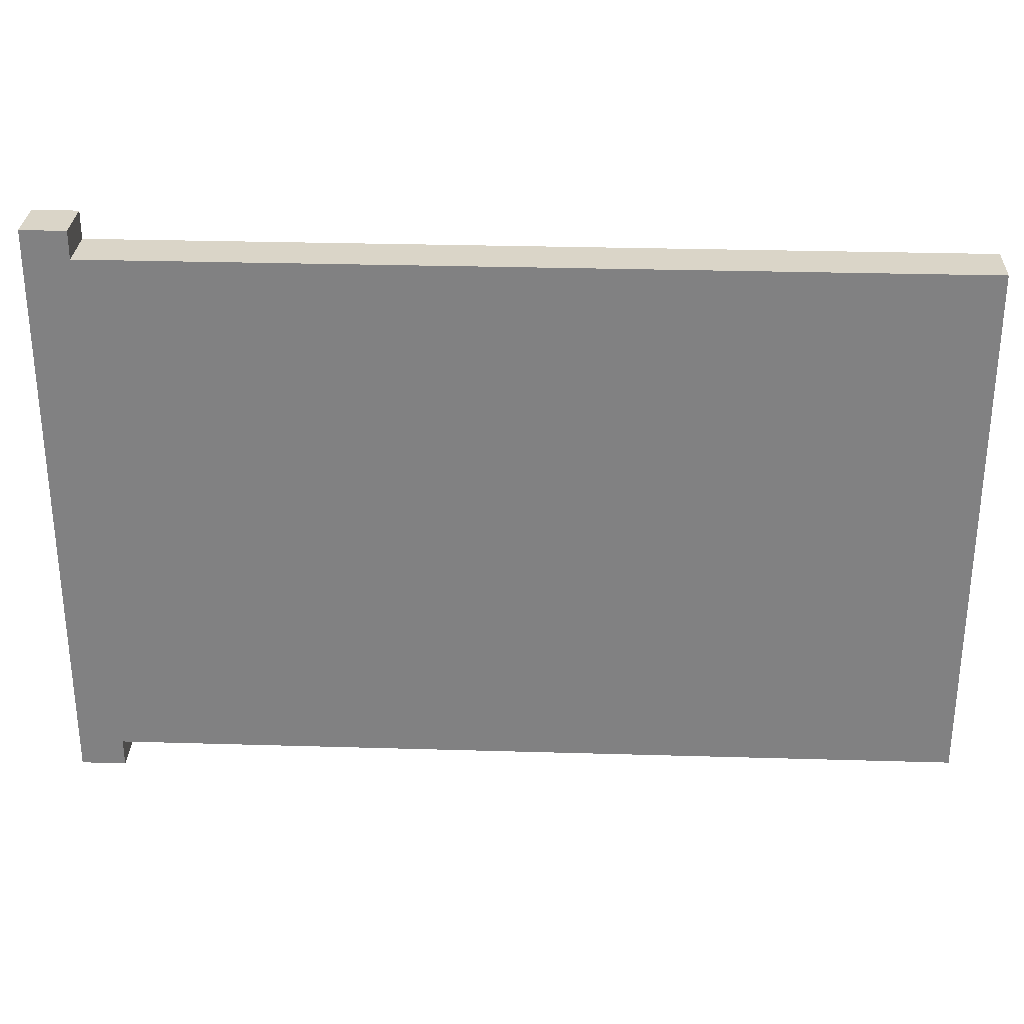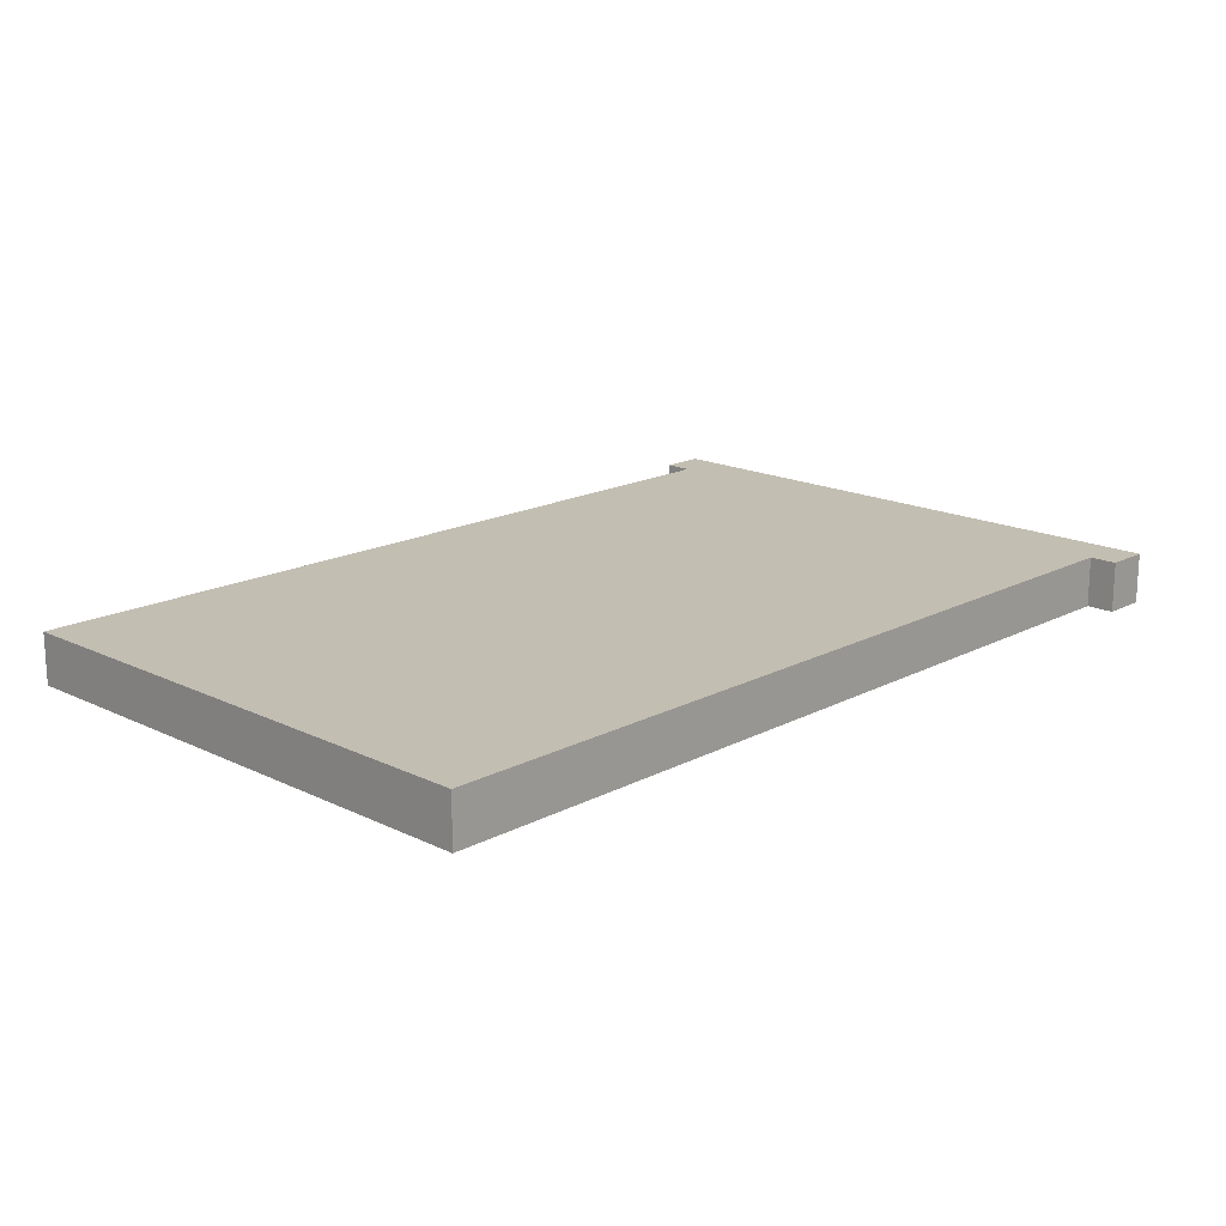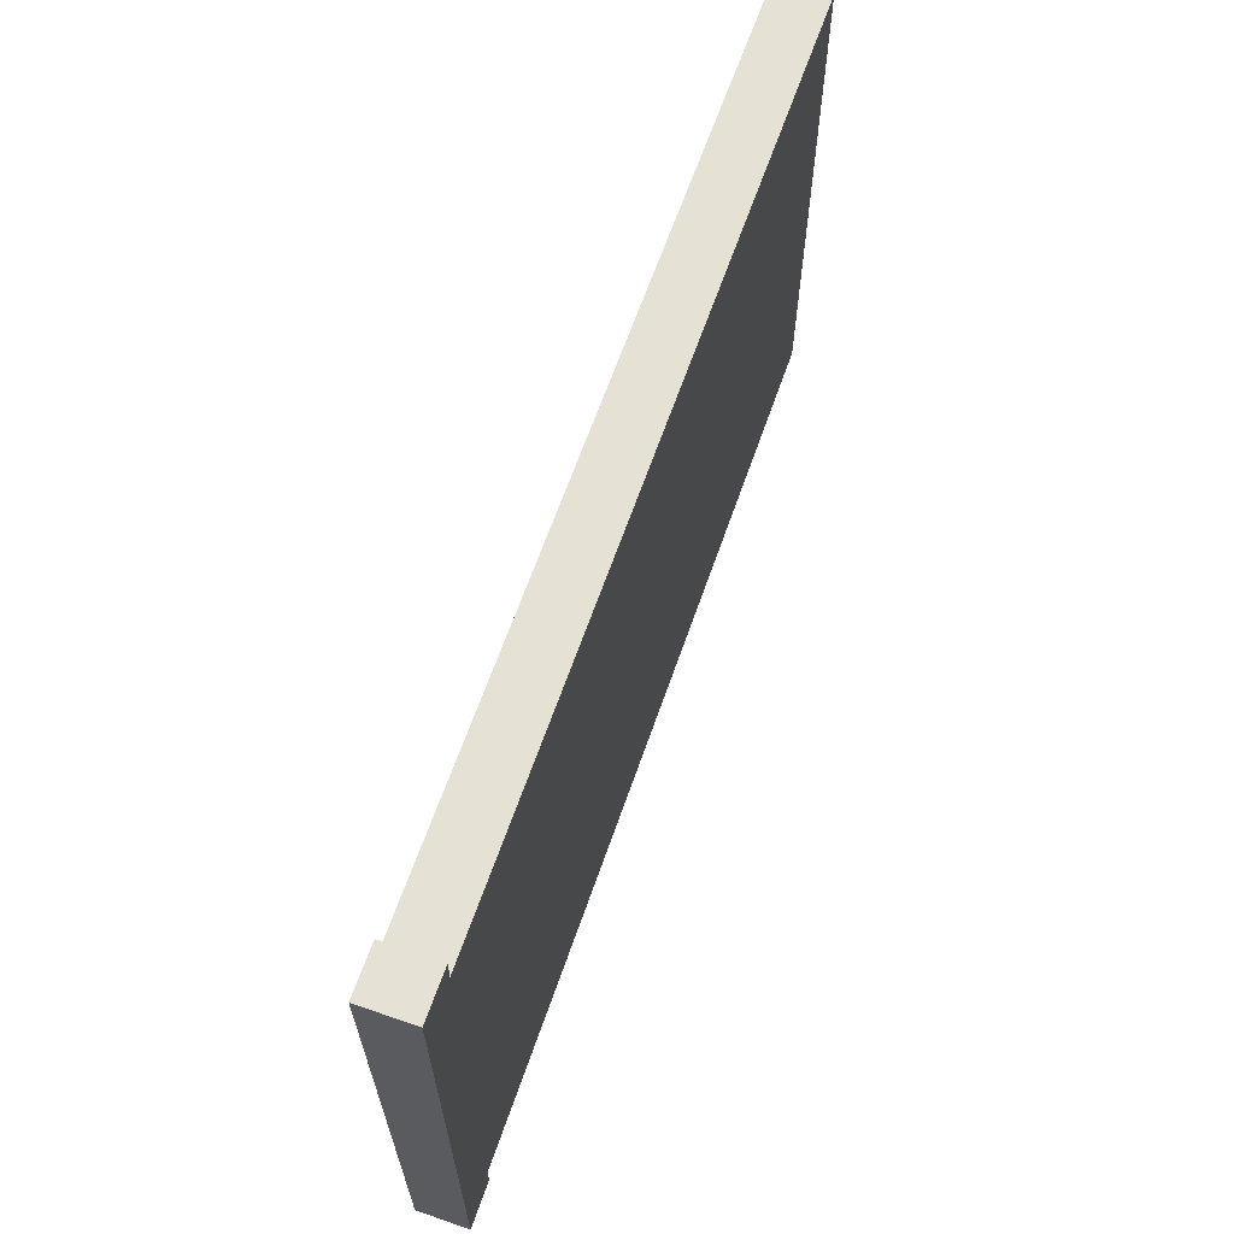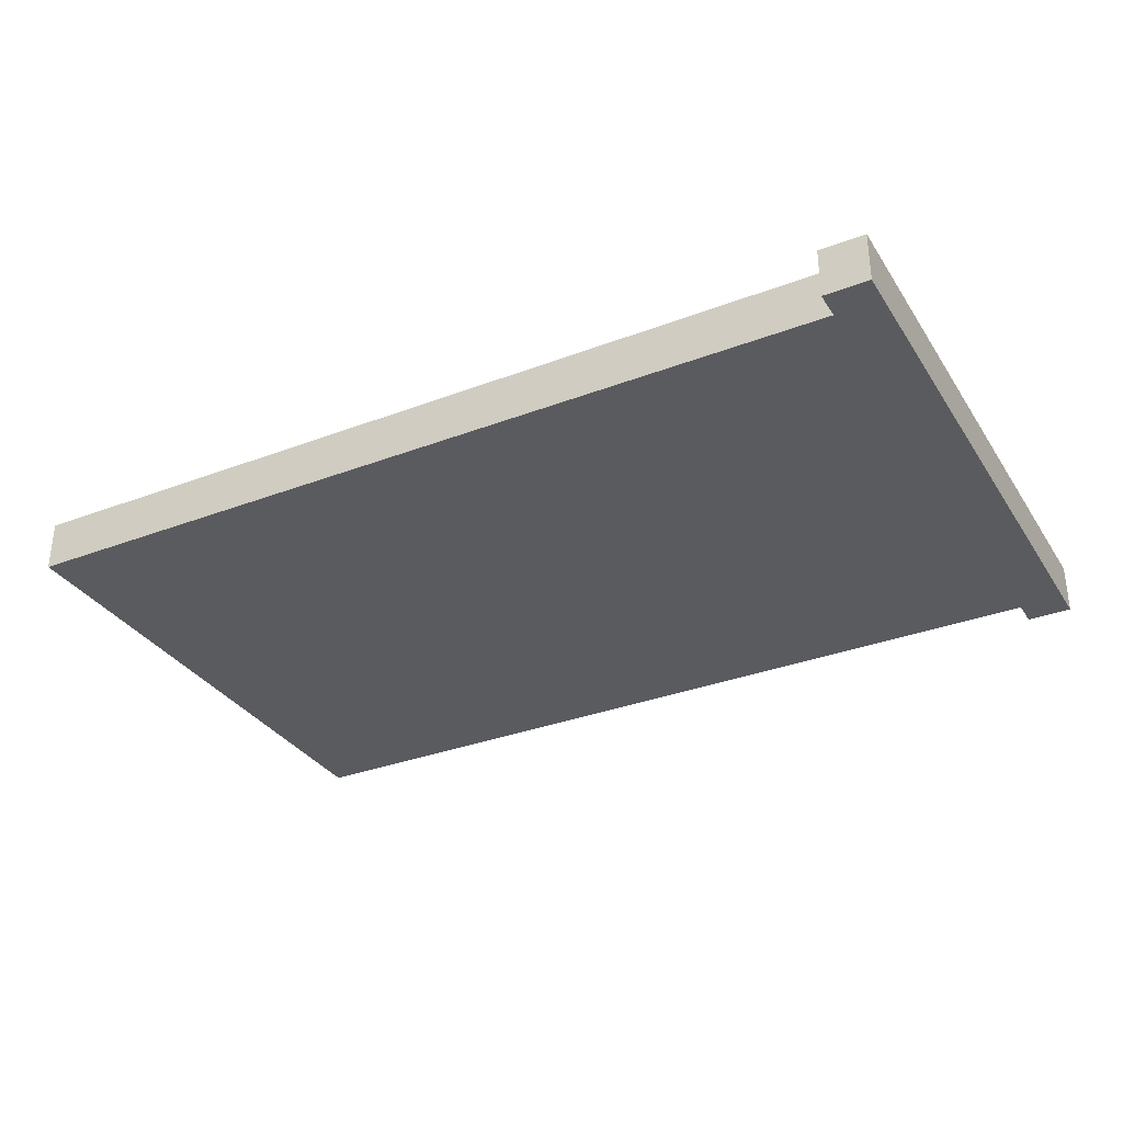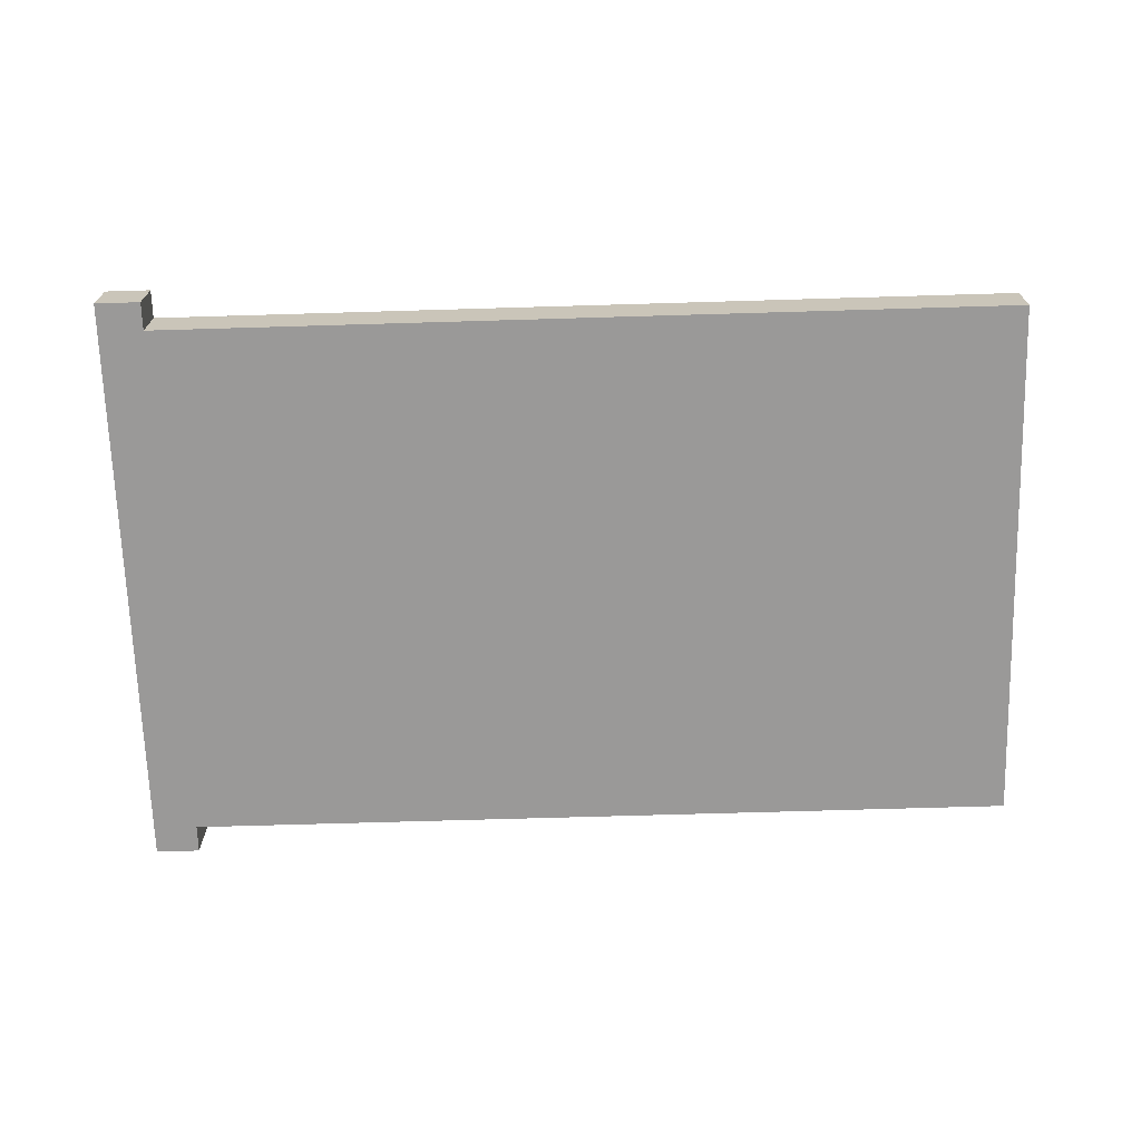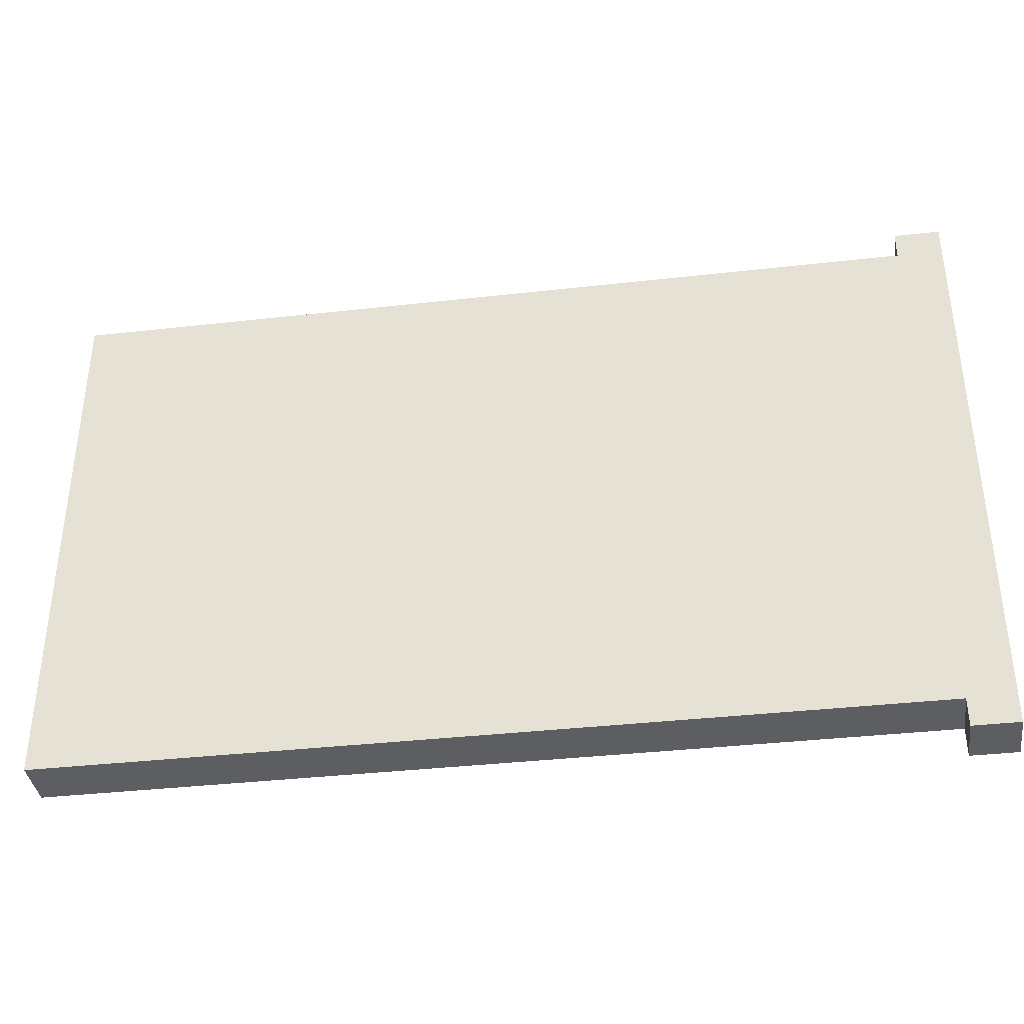
<metadata>
{"format":"obj","ext":"obj","renderer":"f3d","projection":"perspective","resolution":1024,"background":"white","views":[{"elev":29.3,"azim":-177.5,"up":"+Z"},{"elev":17.3,"azim":-46.1,"up":"+Y"},{"elev":64.4,"azim":109.2,"up":"+Z"},{"elev":-32.8,"azim":27.8,"up":"+Y"},{"elev":-69.1,"azim":-178.3,"up":"+Y"},{"elev":-37.7,"azim":8.2,"up":"+Z"}]}
</metadata>
<code>
o unit_Cube.001
v 0.36 -0.0225 0.265
v 0.36 0.0225 0.265
v 0.36 -0.0225 0.24
v 0.36 0.0225 0.24
v 0.4 -0.0225 0.265
v 0.4 0.0225 0.265
v 0.4 -0.0225 0.24
v 0.4 0.0225 0.24
v 0.36 -0.0225 -0.24
v 0.36 0.0225 -0.24
v 0.36 -0.0225 -0.265
v 0.36 0.0225 -0.265
v 0.4 -0.0225 -0.24
v 0.4 0.0225 -0.24
v 0.4 -0.0225 -0.265
v 0.4 0.0225 -0.265
v -0.4 0.0225 -0.24
v -0.4 0.0225 0.24
v -0.4 -0.0225 0.24
v -0.4 -0.0225 -0.24
v 0.36 -0.02025 -0.24
v 0.3619 -0.02036 -0.24
v 0.3619 0.02036 0.24
v 0.36 0.02025 0.24
v 0.4 0 -0.265
v 0.4 0 -0.24
f 1 2 4 24 3
f 3 24 7
f 7 8 6 5
f 5 6 2 1
f 3 7 5 1
f 8 4 2 6
f 9 21 10 12 11
f 11 12 16 25 15
f 25 16 14 26
f 13 22 21 9
f 11 15 13 9
f 16 12 10 14
f 14 21 22 13 26
f 7 24 23 8
f 24 4 8 23
f 15 25 26 13
f 14 10 17 18 4 8
f 19 18 17 20
f 20 9 13 7 3 19
f 13 26 14 8 7
f 20 17 10 21 9
f 9 21 14 26 13
f 14 21 10
f 3 24 4 18 19
f 4 24 7 8

</code>
